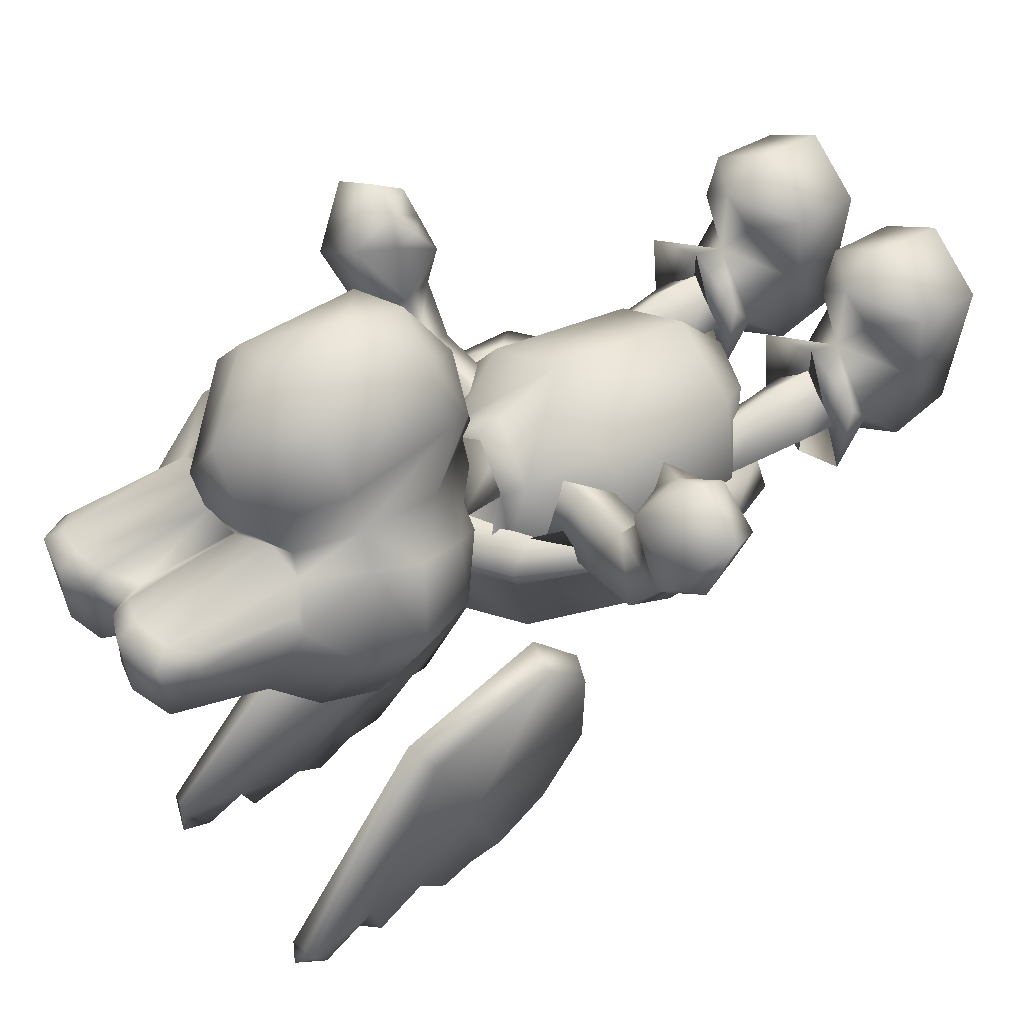
<metadata>
{"format":"obj","ext":"obj","renderer":"f3d","projection":"perspective","resolution":1024,"background":"white","views":[{"elev":49.6,"azim":-127.8,"up":"+Z"}]}
</metadata>
<code>
v 0.05646 0.6093 0.1188
v 1e-06 0.6339 0.04586
v 0.08457 0.6185 0.1193
v 0.1129 0.6917 0.04059
v 0.03213 0.522 0.08367
v 1e-06 0.7137 -0.007458
v 1e-06 0.5369 0.0394
v -0.1129 0.6917 0.04059
v -0.03213 0.522 0.08367
v -0.08457 0.6185 0.1193
v -0.05646 0.6093 0.1188
v 0.08957 0.6294 0.1911
v 0.1558 0.6745 0.1342
v 0.1152 0.6355 0.1778
v 1e-06 0.5121 0.1191
v -0.1311 0.7676 0.04108
v 0.1311 0.7676 0.04108
v 1e-06 0.789 -0.006665
v -0.08957 0.6294 0.1911
v -0.1558 0.6745 0.1342
v -0.1152 0.6355 0.1778
v 0.144 0.6732 0.2158
v 0.1073 0.6741 0.2497
v 1e-06 0.5855 0.1806
v 0.1279 0.8348 0.07248
v -0.1279 0.8348 0.07248
v 1e-06 0.8541 0.0251
v -0.144 0.6732 0.2158
v -0.1073 0.6741 0.2497
v 0.1557 0.7249 0.2334
v 0.1123 0.7651 0.2667
v 0.1816 0.7438 0.1449
v -0.1816 0.7438 0.1449
v 0.05518 0.8881 0.09736
v -0.05518 0.8881 0.09736
v 1e-06 0.898 0.1221
v -0.1557 0.7249 0.2334
v -0.1123 0.7651 0.2667
v 0.1437 0.7747 0.2456
v 0.09704 0.8281 0.2299
v 0.07686 0.8205 0.2427
v 0.108 0.8792 0.1114
v 0.1727 0.8057 0.157
v -0.108 0.8792 0.1114
v -0.1727 0.8057 0.157
v 0.01823 0.9848 0.1449
v -0.01823 0.9848 0.1449
v 1e-06 0.9642 0.1601
v -0.1437 0.7747 0.2456
v -0.09704 0.8281 0.2299
v -0.07686 0.8205 0.2427
v 0.05945 0.8315 0.2462
v 0.128 0.8452 0.1913
v 0.1167 0.8439 0.2044
v -0.0985 0.9818 0.1457
v -0.128 0.8452 0.1913
v -0.1188 0.9547 0.2111
v 0.05497 0.9954 0.1505
v 0.09851 0.9818 0.1457
v -0.02012 0.9852 0.2209
v -0.05497 0.9954 0.1505
v -0.05945 0.8315 0.2462
v 0.1188 0.9547 0.2111
v -0.1167 0.8439 0.2044
v -0.09975 0.9878 0.2196
v -0.1082 0.9501 0.2239
v 0.02012 0.9852 0.2209
v -0.05073 1 0.2274
v 1e-06 0.9602 0.2081
v -0.05259 0.9784 0.2369
v -0.02226 0.9681 0.2325
v 0.1082 0.9501 0.2239
v 0.09976 0.9878 0.2196
v -0.08905 0.9708 0.2309
v 1e-06 0.9414 0.2132
v 0.05073 1 0.2274
v 0.02226 0.9681 0.2325
v 0.05259 0.9784 0.2369
v 0.08906 0.9708 0.2309
v 0.1505 0.1295 0.02918
v 0.09543 0.1295 0.09879
v 0.1654 0.07412 0.07016
v 0.131 0.1251 0.1516
v 0.1662 0.1679 0.0815
v 0.09543 0.1264 0.1779
v 0.09543 0.1679 0.1138
v 0.05982 0.1251 0.1516
v 0.02464 0.1679 0.0815
v 0.02656 0.07412 0.07016
v 0.04037 0.1295 0.02918
v 0.152 0.07503 -0.02948
v 0.1654 0.07826 0.1577
v 0.1462 0.000762 -0.02222
v 0.1634 0.000823 0.1502
v 0.1543 0.1679 -0.02097
v 0.02832 0.07826 0.1577
v 0.03653 0.1679 -0.02097
v 0.09543 0.003079 -0.04667
v 0.09543 0.1291 -0.02728
v 0.09543 0.07546 -0.05478
v 0.09543 0.07317 0.2083
v 0.09543 0 0.197
v 0.03881 0.07503 -0.02948
v 0.02854 0.000823 0.1502
v 0.04473 0.000762 -0.02222
v 0.09543 0.1679 -0.04646
v -0.1654 0.07437 0.07196
v -0.09543 0.1298 0.1006
v -0.1505 0.1298 0.03099
v -0.1662 0.1682 0.0833
v -0.131 0.1254 0.1534
v -0.09543 0.1682 0.1156
v -0.09543 0.1267 0.1797
v -0.02463 0.1682 0.0833
v -0.05982 0.1254 0.1534
v -0.04036 0.1298 0.03099
v -0.02655 0.07437 0.07196
v -0.152 0.07528 -0.02767
v -0.1543 0.1682 -0.01917
v -0.09543 0.1293 -0.02548
v -0.1654 0.07851 0.1595
v -0.03652 0.1682 -0.01917
v -0.02832 0.07851 0.1595
v -0.09543 0.07571 -0.05298
v -0.1462 0.001012 -0.02042
v -0.09543 0.00333 -0.04487
v -0.09543 0.1682 -0.04465
v -0.09543 0.07342 0.2101
v -0.1634 0.001073 0.1521
v -0.03881 0.07528 -0.02767
v -0.02854 0.001074 0.1521
v -0.04473 0.001013 -0.02042
v -0.09543 0.00025 0.1989
v 0.1238 0.3045 0.03522
v 0.1365 0.2054 0.03421
v 0.09025 0.2967 -0.004567
v 0.09406 0.2063 -0.007159
v 0.09406 0.215 0.08278
v 0.1433 0.1401 0.03412
v 0.09409 0.2003 0.08427
v 0.09369 0.1435 0.08007
v 0.09406 0.1897 0.08296
v 0.121 0.3258 0.03543
v 0.08942 0.3097 -0.004018
v 0.09369 0.1363 -0.01597
v 0.05372 0.2059 0.03421
v 0.0925 0.3007 0.0687
v 0.05555 0.2953 0.03302
v 0.09217 0.3128 0.06568
v 0.04756 0.1401 0.03412
v -0.09405 0.2066 -0.005355
v -0.1365 0.2057 0.03602
v -0.09024 0.2968 -0.003665
v -0.1238 0.3046 0.03612
v -0.1433 0.1404 0.03593
v -0.09405 0.2152 0.08458
v -0.09369 0.1437 0.08187
v -0.09408 0.2005 0.08608
v -0.09405 0.1899 0.08477
v -0.121 0.3258 0.03543
v -0.08942 0.3097 -0.004017
v -0.09369 0.1366 -0.01417
v -0.05372 0.2061 0.03602
v -0.0925 0.3008 0.0696
v -0.05555 0.2953 0.03302
v -0.09216 0.3128 0.06568
v -0.04756 0.1404 0.03592
v 0.08729 0.2781 0.1028
v 1e-06 0.2711 0.1481
v 0.05689 0.2305 0.06787
v 1e-06 0.2113 0.07805
v 0.09021 0.4516 0.1468
v -0.05689 0.2305 0.06787
v 1e-06 0.4417 0.1889
v -0.08729 0.2781 0.1028
v -0.09021 0.4516 0.1468
v 0.1266 0.3007 0.03912
v 0.03887 0.2226 -0.04124
v 0.05848 0.5278 0.1136
v 0.1315 0.4525 0.08766
v -0.1266 0.3007 0.03912
v -0.03887 0.2226 -0.04124
v -0.05847 0.5278 0.1136
v -0.1315 0.4525 0.08766
v 0.09119 0.2657 -0.05274
v 1e-06 0.2358 -0.07478
v 0.0993 0.5215 0.04937
v 1e-06 0.5156 0.1603
v 0.06387 0.5517 0.03918
v 1e-06 0.5458 0.1614
v 0.05787 0.5582 0.1195
v -0.1351 0.4069 -0.000145
v -0.0993 0.5215 0.04937
v 0.1351 0.4069 -0.000146
v -0.09119 0.2657 -0.05274
v 0.05814 0.5777 0.04464
v -0.05786 0.5582 0.1195
v 1e-06 0.5142 0.06873
v -0.06387 0.5517 0.03918
v 1e-06 0.5857 0.02613
v -0.05814 0.5777 0.04464
v 0.0847 0.3383 -0.1397
v 1e-06 0.467 -0.1931
v 0.1242 0.4331 -0.08243
v 0.08436 0.5444 -0.07505
v 1e-06 0.3309 -0.1815
v 1e-06 0.5707 -0.1081
v -0.08469 0.3383 -0.1397
v -0.08436 0.5444 -0.07505
v -0.1242 0.4331 -0.08243
v 0.154 0.4034 0.003116
v 0.09274 0.5633 0.01418
v -0.09274 0.2693 -0.07569
v 0.09274 0.2693 -0.07569
v 1e-06 0.2478 -0.114
v 1e-06 0.6026 -0.009963
v -0.154 0.4034 0.003117
v -0.09274 0.5633 0.01418
v 0.1038 0.4947 0.1191
v 0.1701 0.4943 0.1197
v 0.155 0.5207 0.06478
v 0.2186 0.5205 0.07273
v 0.1051 0.4568 0.1059
v 0.254 0.5185 0.1281
v 0.1698 0.4563 0.1058
v 0.1953 0.49 0.1607
v 0.2105 0.4513 0.1522
v 0.1033 0.5233 0.06343
v 0.2324 0.4783 0.06587
v 0.1527 0.4783 0.04932
v 0.05768 0.4572 0.106
v 0.2296 0.5311 0.2277
v 0.2655 0.479 0.1218
v 0.2935 0.5326 0.1816
v 0.3077 0.5018 0.1636
v 0.2053 0.4417 0.1989
v 0.2367 0.4417 0.2231
v 0.1023 0.4788 0.04891
v 0.05768 0.5256 0.06223
v 0.05768 0.4951 0.1188
v 0.3235 0.4834 0.2339
v 0.2113 0.4888 0.2232
v 0.2638 0.4826 0.2724
v 0.2323 0.4797 0.251
v 0.2973 0.4617 0.1732
v 0.3084 0.4474 0.219
v 0.2014 0.4702 0.2407
v 0.05768 0.4794 0.04854
v 0.2595 0.4448 0.2476
v -0.155 0.5207 0.06477
v -0.1701 0.4943 0.1197
v -0.1038 0.4947 0.1191
v -0.1051 0.4568 0.1059
v -0.2186 0.5205 0.07272
v -0.1698 0.4563 0.1058
v -0.254 0.5185 0.1281
v -0.2105 0.4513 0.1522
v -0.1953 0.49 0.1606
v -0.1033 0.5233 0.06342
v -0.05768 0.4572 0.106
v -0.05768 0.5256 0.06223
v -0.05768 0.4951 0.1188
v -0.2655 0.479 0.1217
v -0.2324 0.4783 0.06586
v -0.2053 0.4417 0.1989
v -0.2296 0.5311 0.2277
v -0.2113 0.4888 0.2232
v -0.1023 0.4788 0.04891
v -0.1527 0.4783 0.04931
v -0.3077 0.5018 0.1636
v -0.2973 0.4617 0.1731
v -0.2323 0.4797 0.251
v -0.2935 0.5326 0.1816
v -0.2638 0.4826 0.2724
v -0.3235 0.4834 0.2339
v -0.05768 0.4794 0.04854
v -0.3084 0.4474 0.219
v -0.2014 0.4702 0.2407
v -0.2595 0.4448 0.2476
v -0.2367 0.4417 0.2231
v 0.0215 0.8477 0.2381
v 0.0464 0.8515 0.2673
v 1e-06 0.8648 0.2734
v 0.1095 0.7728 0.3197
v 1e-06 0.8479 0.3417
v 0.07021 0.7691 0.3707
v 1e-06 0.8365 0.2128
v 1e-06 0.7758 0.3991
v -0.0464 0.8515 0.2673
v -0.07021 0.7691 0.3707
v -0.02149 0.8477 0.2381
v 0.1022 0.6555 0.3242
v 0.05915 0.6445 0.3771
v 1e-06 0.6906 0.4104
v -0.05915 0.6445 0.3771
v -0.1095 0.7728 0.3197
v 0.06479 0.6058 0.2842
v 1e-06 0.6293 0.3902
v 1e-06 0.5737 0.2954
v -0.06872 0.6061 0.2849
v -0.1022 0.6555 0.3242
v 0.069 0.6042 0.2755
v 1e-06 0.5747 0.2828
v -0.06899 0.6042 0.2755
v 0.146 0.4019 0.0733
v 1e-06 0.4157 -0.09694
v 0.09284 0.2317 -0.01423
v 1e-06 0.212 -0.05896
v -0.09283 0.2317 -0.01423
v -0.146 0.4019 0.0733
v 1e-06 0.5819 0.06007
v 0.09323 0.5497 0.08095
v -0.09323 0.5497 0.08095
v 1e-06 0.2032 -0.1003
v 0.1087 0.2295 -0.04987
v 0.1881 0.3597 0.03802
v 1e-06 0.6303 0.03321
v 0.1087 0.5836 0.05973
v 0.1782 0.4632 0.06107
v -0.1087 0.2295 -0.04987
v -0.1881 0.3597 0.03803
v -0.1087 0.5836 0.05973
v -0.1782 0.4632 0.06107
v -0.06503 0.6035 0.2052
v 1e-06 0.5758 0.2228
v -0.06975 0.6165 0.269
v 1e-06 0.5882 0.2753
v 0.06976 0.6165 0.269
v 0.06503 0.6035 0.2052
v 1e-06 0.1529 -0.09054
v 1e-06 0.2524 -0.0421
v 0.03784 0.2386 -0.009109
v -0.03783 0.2386 -0.009109
v -0.1061 0.5536 -0.07584
v -0.08666 0.6606 -0.2922
v -0.09777 0.7153 -0.1396
v -0.1093 0.8869 -0.3441
v -0.1037 0.4899 -0.1545
v -0.1049 0.8132 -0.3725
v -0.1032 0.4777 -0.2665
v -0.1008 0.7372 -0.3892
v -0.1058 0.5665 -0.3471
v -0.1008 0.7057 -0.4088
v -0.1049 0.619 -0.3888
v -0.103 0.6628 -0.3885
v -0.1078 0.8566 -0.3946
v -0.1113 0.8896 -0.3836
v -0.1071 0.5462 -0.349
v -0.1053 0.7969 -0.4068
v 0.09777 0.7161 -0.141
v 0.08666 0.6615 -0.2938
v 0.1062 0.5545 -0.07721
v 0.1033 0.4905 -0.1555
v 0.1093 0.8878 -0.3456
v 0.1031 0.4786 -0.268
v 0.1049 0.8141 -0.3741
v 0.1058 0.5674 -0.3487
v 0.1008 0.7382 -0.3907
v 0.1049 0.6199 -0.3904
v 0.1008 0.7066 -0.4104
v 0.103 0.6637 -0.3901
v 0.1078 0.8575 -0.3962
v 0.1113 0.8905 -0.3851
v 0.1071 0.5471 -0.3505
v 0.1053 0.7978 -0.4084
v 0.1332 0.7028 -0.1526
v 0.1299 0.6615 -0.2938
v 0.1287 0.7972 -0.3525
v 0.1243 0.7275 -0.3706
v 0.144 0.5622 -0.09168
v 0.131 0.6612 -0.3748
v 0.1339 0.503 -0.1629
v 0.1315 0.6202 -0.3722
v 0.1334 0.5051 -0.2585
v 0.1328 0.5592 -0.3312
v 0.1364 0.8812 -0.3532
v 0.1302 0.7862 -0.3922
v 0.1309 0.8609 -0.3844
v 0.1293 0.6974 -0.3917
v -0.1287 0.7963 -0.351
v -0.1299 0.6606 -0.2922
v -0.1332 0.702 -0.1512
v -0.144 0.5613 -0.09029
v -0.1243 0.7266 -0.369
v -0.1339 0.5022 -0.1615
v -0.131 0.6603 -0.3732
v -0.1335 0.5043 -0.257
v -0.1315 0.6193 -0.3707
v -0.1328 0.5583 -0.3296
v -0.1364 0.8803 -0.3517
v -0.1293 0.6965 -0.3902
v -0.1302 0.7853 -0.3907
v -0.1309 0.86 -0.3828
g 15617_t.obj/AnonymousMesh0
f 1 2 3
f 3 2 4
f 5 2 1
f 4 2 6
f 7 2 5
f 6 2 8
f 9 2 7
f 8 2 10
f 10 2 11
f 11 2 9
f 1 3 12
f 13 3 4
f 12 3 14
f 14 3 13
f 11 9 15
f 15 5 1
f 16 6 8
f 4 6 17
f 13 4 17
f 17 6 18
f 18 6 16
f 19 10 11
f 8 10 20
f 16 8 20
f 20 10 21
f 21 10 19
f 22 14 13
f 22 12 14
f 23 12 22
f 11 15 24
f 15 1 24
f 17 18 25
f 26 18 16
f 25 18 27
f 27 18 26
f 21 19 28
f 20 21 28
f 28 19 29
f 30 23 22
f 31 23 30
f 30 22 32
f 32 17 25
f 32 13 17
f 22 13 32
f 26 16 33
f 33 16 20
f 33 20 28
f 25 27 34
f 35 27 26
f 34 27 36
f 36 27 35
f 33 28 37
f 28 29 37
f 37 29 38
f 39 30 32
f 39 31 30
f 40 31 39
f 41 31 40
f 42 25 34
f 43 25 42
f 39 32 43
f 32 25 43
f 35 26 44
f 45 26 33
f 44 26 45
f 34 36 46
f 47 36 35
f 46 36 48
f 48 36 47
f 49 33 37
f 37 38 49
f 45 33 49
f 49 38 50
f 50 38 51
f 41 40 52
f 39 43 53
f 53 43 42
f 53 40 39
f 54 40 53
f 35 44 55
f 45 49 56
f 56 49 50
f 56 44 45
f 55 44 57
f 57 44 56
f 58 34 46
f 42 34 59
f 59 34 58
f 48 47 60
f 61 35 55
f 61 47 35
f 60 47 61
f 50 51 62
f 63 42 59
f 63 53 42
f 54 53 63
f 64 57 56
f 61 55 65
f 55 57 65
f 66 57 64
f 65 57 66
f 58 46 67
f 67 46 48
f 68 60 61
f 65 68 61
f 67 48 69
f 48 60 69
f 70 60 68
f 70 68 65
f 71 60 70
f 69 60 71
f 56 50 64
f 72 54 63
f 72 63 73
f 73 59 58
f 63 59 73
f 70 65 74
f 65 66 74
f 69 71 75
f 58 76 73
f 58 67 76
f 77 67 69
f 75 77 69
f 78 67 77
f 76 67 78
f 73 76 78
f 79 72 73
f 78 79 73
f 80 81 82
f 82 81 83
f 84 81 80
f 83 81 85
f 86 81 84
f 85 81 87
f 88 81 86
f 87 81 89
f 89 81 90
f 90 81 88
f 80 82 91
f 92 82 83
f 92 83 85
f 91 82 93
f 94 82 92
f 93 82 94
f 86 84 95
f 95 84 80
f 96 87 89
f 85 87 96
f 97 88 86
f 90 88 97
f 98 91 93
f 80 91 99
f 95 80 99
f 99 90 97
f 100 91 98
f 99 91 100
f 101 85 96
f 92 85 101
f 101 94 92
f 102 94 101
f 103 89 90
f 98 103 100
f 100 103 99
f 99 103 90
f 96 104 101
f 101 104 102
f 96 89 104
f 105 89 103
f 105 103 98
f 104 89 105
f 106 86 97
f 106 86 95
f 97 106 99
f 99 106 95
f 107 108 109
f 109 108 110
f 111 108 107
f 110 108 112
f 113 108 111
f 112 108 114
f 115 108 113
f 114 108 116
f 117 108 115
f 116 108 117
f 107 109 118
f 119 110 112
f 119 109 110
f 120 109 119
f 118 109 120
f 121 111 107
f 113 111 121
f 122 114 116
f 112 114 122
f 120 122 116
f 123 115 113
f 117 115 123
f 124 118 120
f 107 118 125
f 125 118 126
f 126 118 124
f 120 119 127
f 112 122 127
f 112 119 127
f 127 122 120
f 113 121 128
f 123 113 128
f 129 107 125
f 128 121 129
f 129 121 107
f 124 130 126
f 116 117 130
f 116 130 120
f 120 130 124
f 131 117 123
f 131 123 128
f 126 130 132
f 130 117 132
f 132 117 131
f 131 128 133
f 128 129 133
f 134 135 136
f 136 135 137
f 138 135 134
f 137 135 139
f 140 135 138
f 139 135 141
f 141 135 142
f 142 135 140
f 134 136 143
f 143 136 144
f 145 137 139
f 140 138 146
f 146 142 140
f 141 142 146
f 147 134 143
f 147 138 134
f 146 138 148
f 148 138 147
f 146 148 137
f 149 148 147
f 143 149 147
f 136 148 137
f 136 148 144
f 150 146 137
f 150 141 146
f 145 137 150
f 151 152 153
f 153 152 154
f 155 152 151
f 154 152 156
f 157 152 155
f 156 152 158
f 158 152 159
f 159 152 157
f 160 153 154
f 161 153 160
f 162 151 155
f 163 156 158
f 158 159 163
f 163 159 157
f 154 156 164
f 160 154 164
f 165 156 163
f 164 156 165
f 151 165 163
f 160 164 166
f 164 165 166
f 151 165 153
f 161 165 153
f 151 163 167
f 163 157 167
f 162 167 151
f 168 169 170
f 170 169 171
f 172 169 168
f 171 169 173
f 174 169 172
f 173 169 175
f 175 169 176
f 176 169 174
f 168 170 177
f 178 170 171
f 177 170 178
f 174 172 179
f 180 168 177
f 180 172 168
f 179 172 180
f 181 173 175
f 171 173 182
f 181 173 182
f 183 176 174
f 181 175 184
f 175 176 184
f 184 176 183
f 177 178 185
f 186 178 171
f 182 186 171
f 187 179 180
f 174 179 188
f 174 188 183
f 189 179 187
f 188 179 190
f 183 188 190
f 190 179 191
f 191 179 189
f 181 184 192
f 192 184 193
f 193 184 183
f 180 194 187
f 177 185 194
f 177 194 180
f 195 182 181
f 192 195 181
f 191 189 196
f 183 190 197
f 197 190 198
f 198 190 191
f 198 191 196
f 199 193 183
f 199 183 197
f 198 196 200
f 199 197 201
f 201 197 198
f 200 201 198
f 202 203 204
f 204 203 205
f 206 203 202
f 205 203 207
f 208 203 206
f 207 203 209
f 210 203 208
f 209 203 210
f 202 204 211
f 212 204 205
f 211 204 212
f 208 206 213
f 214 206 202
f 211 214 202
f 213 206 215
f 215 206 214
f 216 207 209
f 205 207 216
f 212 205 216
f 217 210 208
f 213 217 208
f 209 218 216
f 218 210 217
f 209 210 218
f 219 220 221
f 221 220 222
f 223 220 219
f 222 220 224
f 225 220 223
f 224 220 226
f 227 220 225
f 226 220 227
f 219 221 228
f 229 221 222
f 230 221 229
f 228 221 230
f 231 223 219
f 232 224 226
f 222 224 233
f 229 222 233
f 234 224 232
f 233 224 235
f 235 224 234
f 226 227 236
f 236 227 237
f 238 228 230
f 239 228 238
f 219 228 239
f 239 240 219
f 240 231 219
f 234 232 241
f 242 232 226
f 242 226 236
f 241 232 243
f 243 232 244
f 244 232 242
f 233 235 245
f 241 235 234
f 245 235 246
f 246 235 241
f 230 229 225
f 227 229 233
f 225 229 227
f 236 247 242
f 236 237 247
f 247 237 244
f 242 247 244
f 239 238 248
f 225 223 230
f 223 238 230
f 248 238 231
f 231 238 223
f 246 241 249
f 249 241 243
f 243 244 249
f 249 244 237
f 233 245 237
f 227 233 237
f 237 246 249
f 245 246 237
f 250 251 252
f 252 251 253
f 254 251 250
f 253 251 255
f 256 251 254
f 255 251 257
f 257 251 258
f 258 251 256
f 250 252 259
f 260 252 253
f 259 252 261
f 262 252 260
f 261 252 262
f 256 254 263
f 263 254 264
f 264 254 250
f 257 258 265
f 266 258 256
f 265 258 267
f 267 258 266
f 268 259 261
f 250 259 269
f 269 259 268
f 264 250 269
f 256 263 270
f 257 263 264
f 270 263 271
f 271 263 280
f 280 263 257
f 280 257 265
f 267 266 272
f 273 266 256
f 272 266 274
f 275 266 273
f 274 266 275
f 268 261 276
f 264 255 257
f 264 269 255
f 253 269 268
f 255 269 253
f 277 270 271
f 275 270 277
f 256 270 273
f 273 270 275
f 278 265 267
f 280 265 278
f 279 275 277
f 274 275 279
f 279 272 274
f 280 272 279
f 253 268 260
f 268 276 260
f 272 280 278
f 267 272 278
f 279 277 280
f 280 277 271
f 281 282 52
f 52 282 41
f 283 282 281
f 41 282 284
f 285 282 283
f 286 282 285
f 284 282 286
f 283 281 287
f 31 41 284
f 286 285 288
f 289 285 283
f 290 285 289
f 288 285 290
f 283 287 291
f 289 283 291
f 31 284 292
f 292 284 293
f 293 284 286
f 293 286 294
f 294 288 290
f 286 288 294
f 289 291 62
f 23 31 292
f 294 290 295
f 296 290 289
f 295 290 296
f 23 292 297
f 292 293 297
f 295 298 294
f 298 293 294
f 299 293 298
f 297 293 299
f 299 298 295
f 296 289 51
f 289 62 51
f 299 295 300
f 300 295 301
f 301 295 296
f 23 297 302
f 302 297 303
f 303 299 300
f 303 297 299
f 301 296 38
f 296 51 38
f 303 300 304
f 304 300 29
f 38 29 301
f 29 300 301
f 305 306 307
f 308 306 307
f 308 306 309
f 310 306 309
f 312 306 311
f 313 306 311
f 312 306 305
f 310 306 313
f 314 308 309
f 314 307 308
f 315 307 314
f 316 307 315
f 305 307 316
f 313 311 317
f 311 312 317
f 317 312 318
f 305 316 319
f 319 316 211
f 312 305 319
f 314 309 320
f 320 309 321
f 321 309 310
f 313 317 322
f 319 211 212
f 318 312 319
f 318 319 212
f 313 310 323
f 323 321 310
f 217 321 323
f 318 212 317
f 317 212 216
f 323 313 322
f 216 218 317
f 218 217 323
f 317 218 322
f 322 218 323
f 324 325 326
f 326 325 327
f 24 325 324
f 327 325 328
f 329 325 24
f 328 325 329
f 324 326 19
f 19 326 29
f 329 24 1
f 11 24 324
f 19 11 324
f 1 12 329
f 12 328 329
f 23 328 12
f 314 215 315
f 315 215 214
f 320 215 314
f 213 215 320
f 315 214 316
f 316 214 211
f 213 320 321
f 213 321 217
f 77 75 281
f 281 75 287
f 287 75 291
f 291 75 71
f 78 77 281
f 291 71 70
f 78 281 52
f 291 70 62
f 62 70 74
f 78 52 79
f 79 52 40
f 62 74 50
f 50 74 66
f 79 40 72
f 72 40 54
f 50 66 64
f 302 327 328
f 303 327 302
f 304 327 303
f 326 327 304
f 302 328 23
f 326 304 29
f 102 104 94
f 94 104 93
f 93 104 105
f 93 105 98
f 129 131 133
f 125 131 129
f 132 131 125
f 132 125 126
f 330 331 332
f 333 331 330
f 334 335 336
f 336 335 337
f 338 335 334
f 337 335 339
f 340 335 338
f 339 335 341
f 342 335 340
f 341 335 343
f 344 335 342
f 343 335 345
f 345 335 344
f 346 337 339
f 347 337 346
f 342 340 348
f 339 341 349
f 350 351 352
f 352 351 353
f 354 351 350
f 353 351 355
f 356 351 354
f 355 351 357
f 358 351 356
f 357 351 359
f 360 351 358
f 359 351 361
f 361 351 360
f 356 354 362
f 362 354 363
f 364 355 357
f 365 358 356
f 366 367 368
f 368 367 369
f 370 367 366
f 369 367 371
f 372 367 370
f 371 367 373
f 374 367 372
f 373 367 375
f 375 367 374
f 366 368 376
f 377 368 369
f 376 368 378
f 365 368 377
f 365 377 369
f 378 368 362
f 356 368 365
f 362 368 356
f 372 370 353
f 374 372 353
f 350 370 366
f 350 366 376
f 353 370 352
f 352 370 350
f 359 373 375
f 359 371 373
f 369 371 379
f 361 371 359
f 369 379 360
f 360 371 361
f 379 371 360
f 363 378 362
f 376 378 363
f 358 365 369
f 360 358 369
f 354 350 376
f 363 354 376
f 374 353 355
f 359 375 357
f 364 375 374
f 357 375 364
f 355 364 374
f 380 381 382
f 382 381 383
f 384 381 380
f 383 381 385
f 386 381 384
f 385 381 387
f 388 381 386
f 387 381 389
f 389 381 388
f 380 382 390
f 336 382 383
f 390 382 336
f 386 384 391
f 392 384 380
f 391 384 343
f 386 391 343
f 349 384 392
f 349 392 380
f 343 384 341
f 341 384 349
f 338 385 387
f 383 385 338
f 389 388 344
f 344 388 386
f 390 336 337
f 334 336 383
f 338 334 383
f 349 380 339
f 393 380 390
f 339 380 346
f 346 380 393
f 386 343 345
f 344 386 345
f 348 387 389
f 338 387 340
f 340 387 348
f 390 347 393
f 390 337 347
f 393 347 346
f 389 344 342
f 348 389 342

</code>
